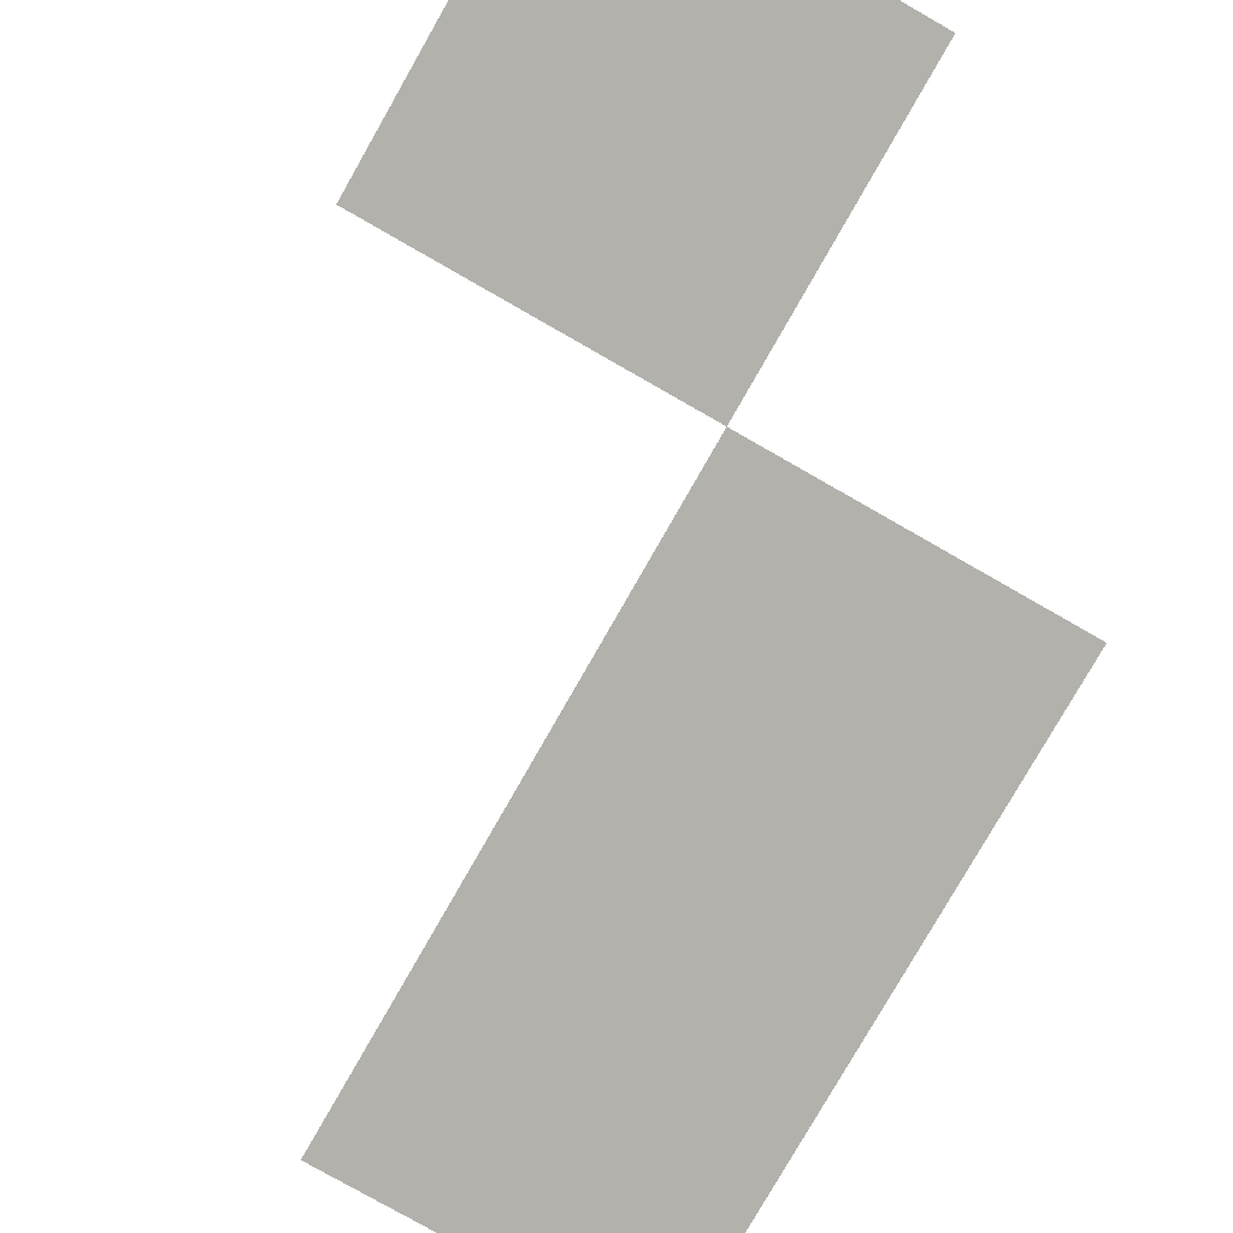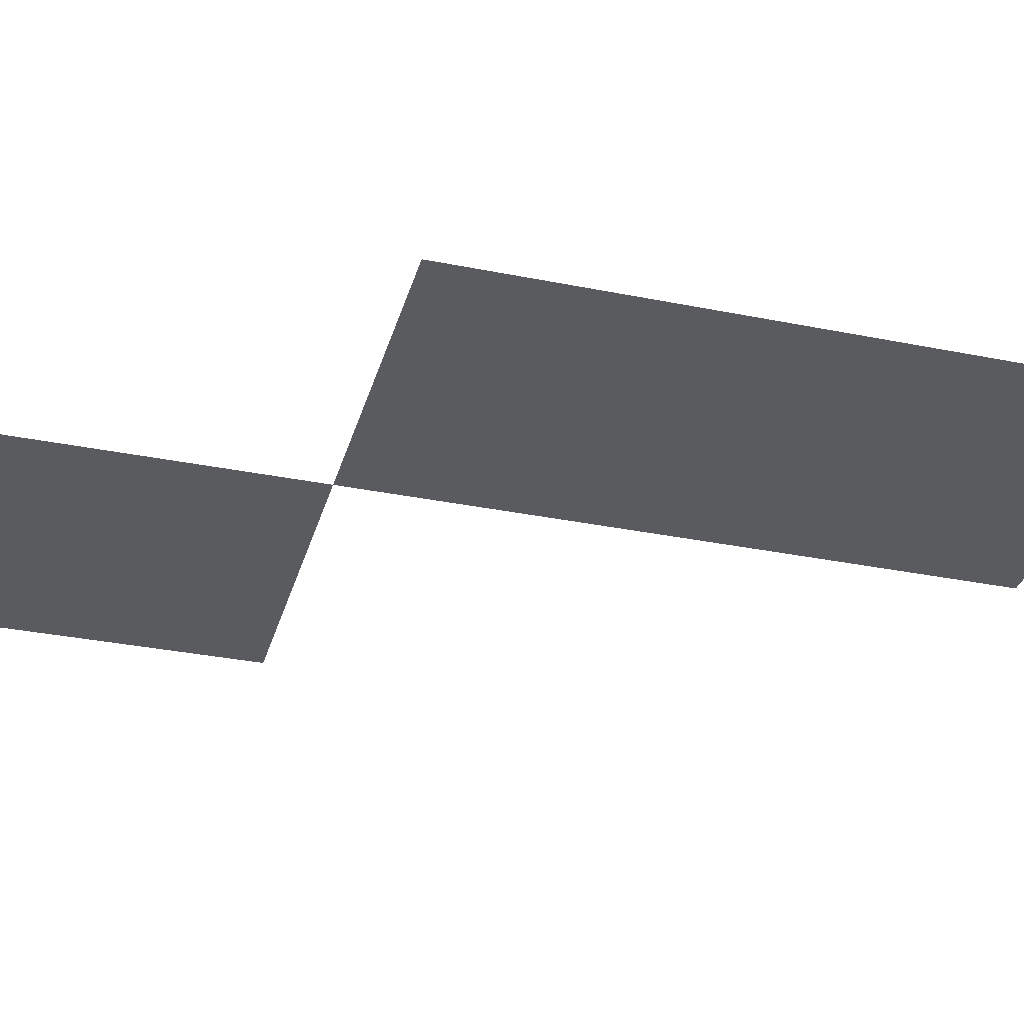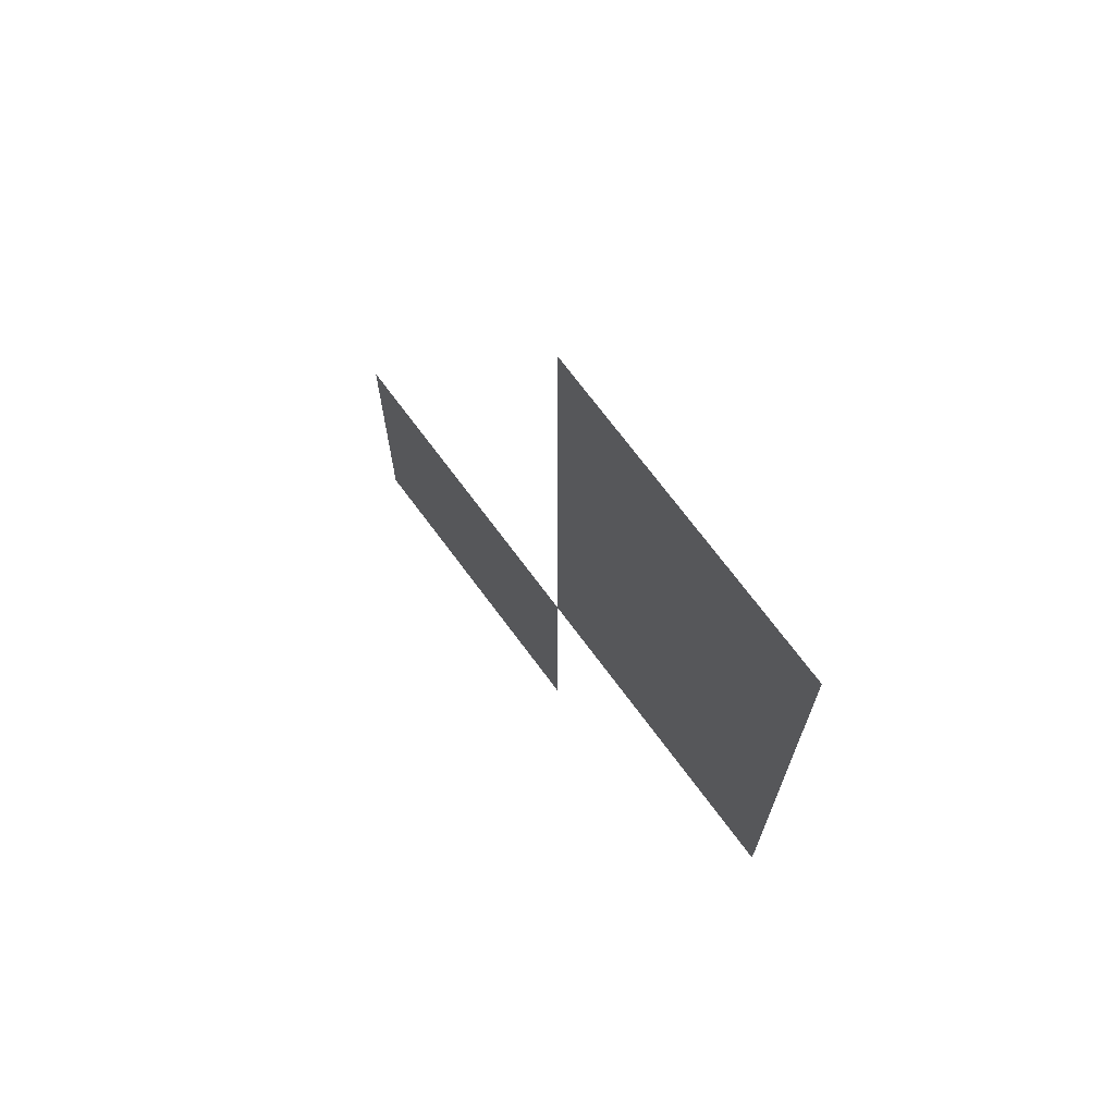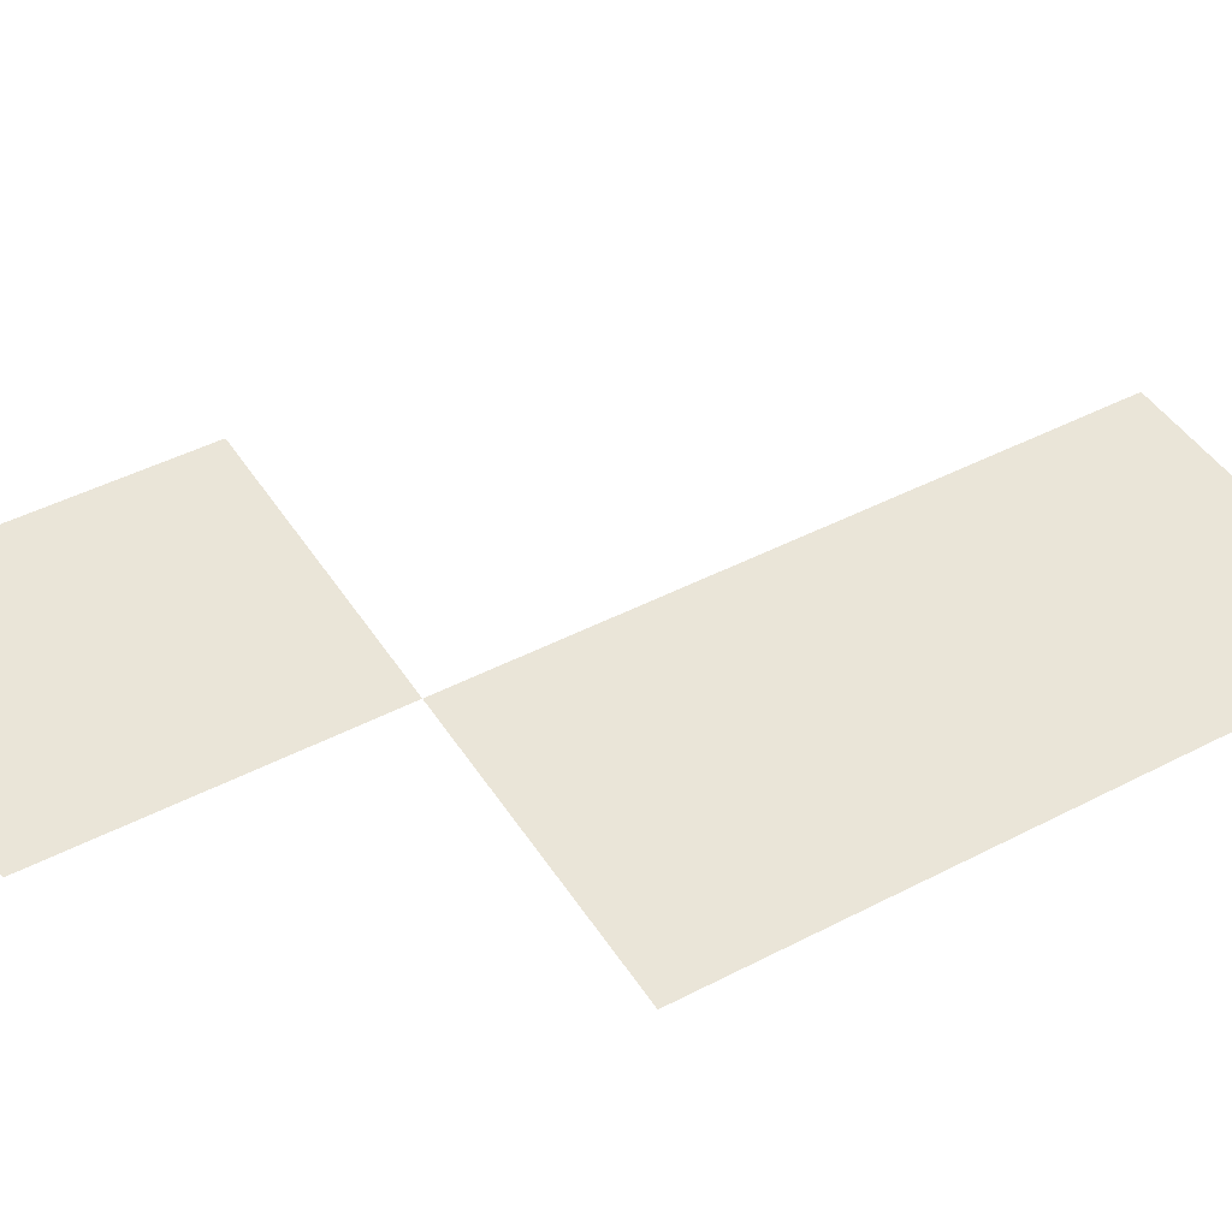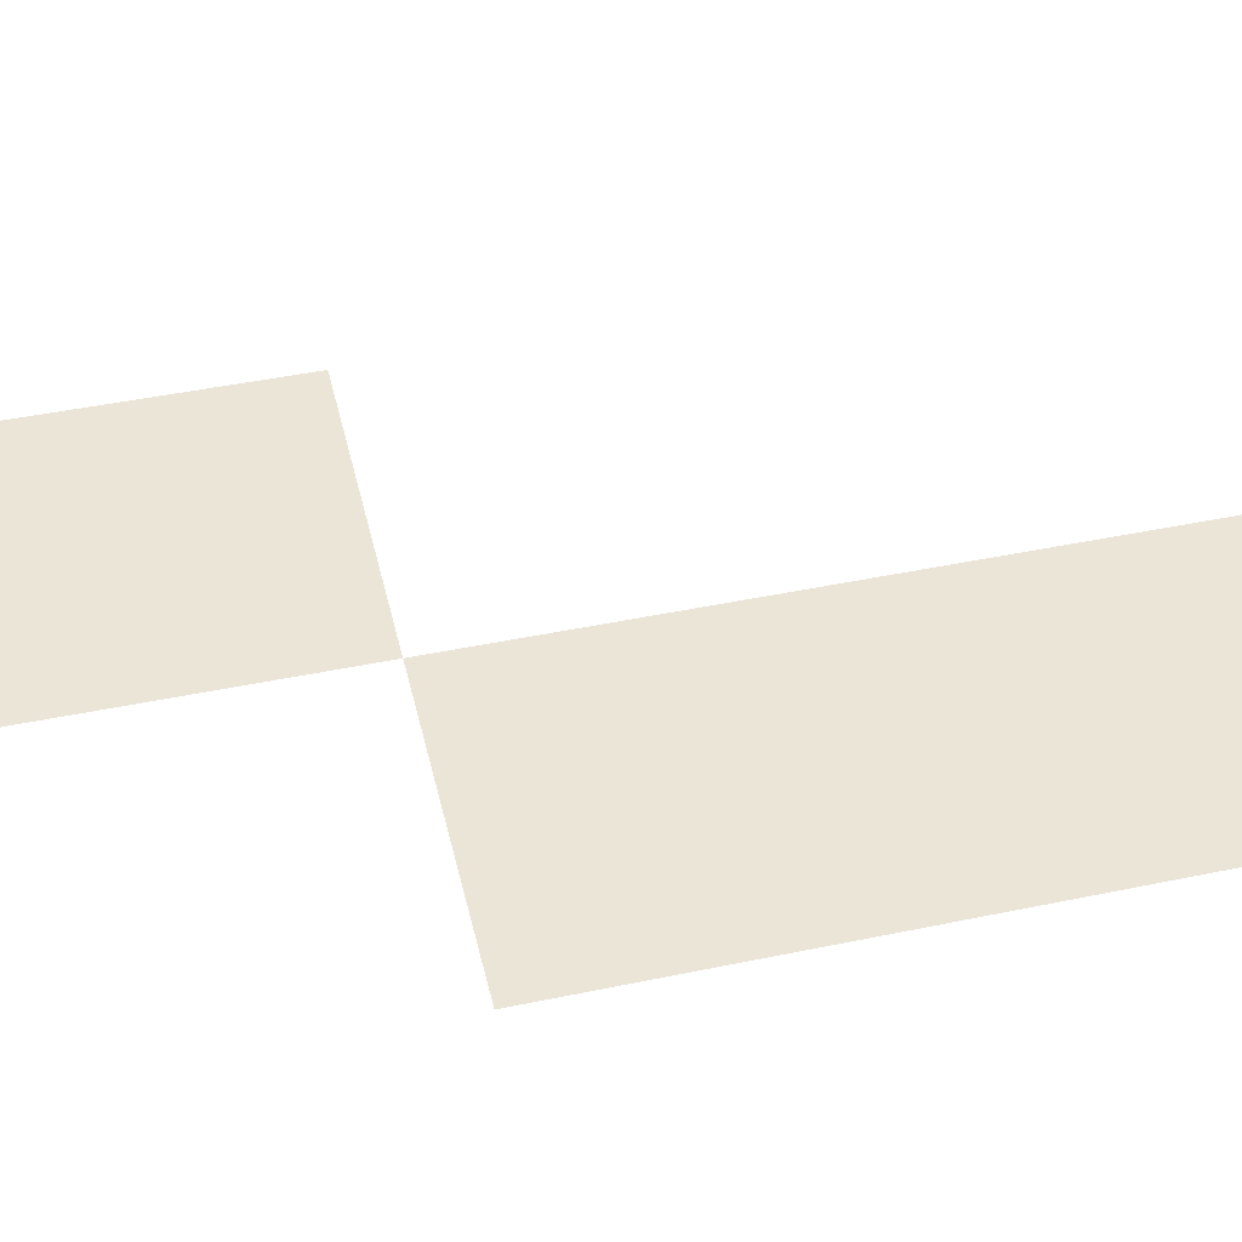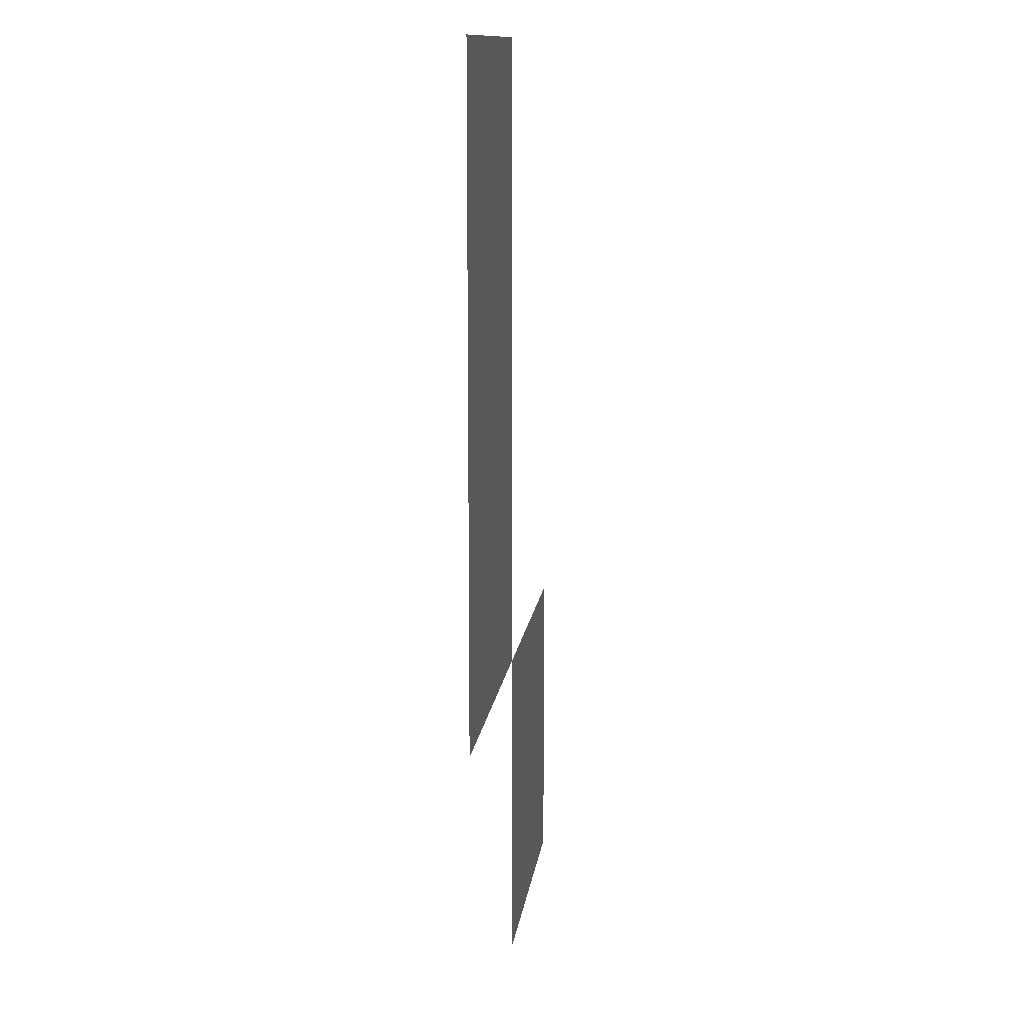
<metadata>
{"format":"obj","ext":"obj","renderer":"f3d","projection":"perspective","resolution":1024,"background":"white","views":[{"elev":-79.1,"azim":-29.7,"up":"+Z"},{"elev":-33.2,"azim":74.5,"up":"+Z"},{"elev":71.5,"azim":53.4,"up":"+Y"},{"elev":45.5,"azim":59.1,"up":"+Z"},{"elev":45.9,"azim":76.6,"up":"+Z"},{"elev":12.0,"azim":96.9,"up":"+Y"}]}
</metadata>
<code>
v -4528 -976 0
v -4544 -976 0
v -4544 -960 0
v -4528 -960 0
v -4528 -992 0
v -4544 -992 0
v -4544 -976 0
v -4528 -976 0
v -4544 -1008 0
v -4560 -1008 0
v -4560 -992 0
v -4544 -992 0
g map_mesh_0013
f 1 2 3 4
f 5 6 7 8
f 9 10 11 12

</code>
